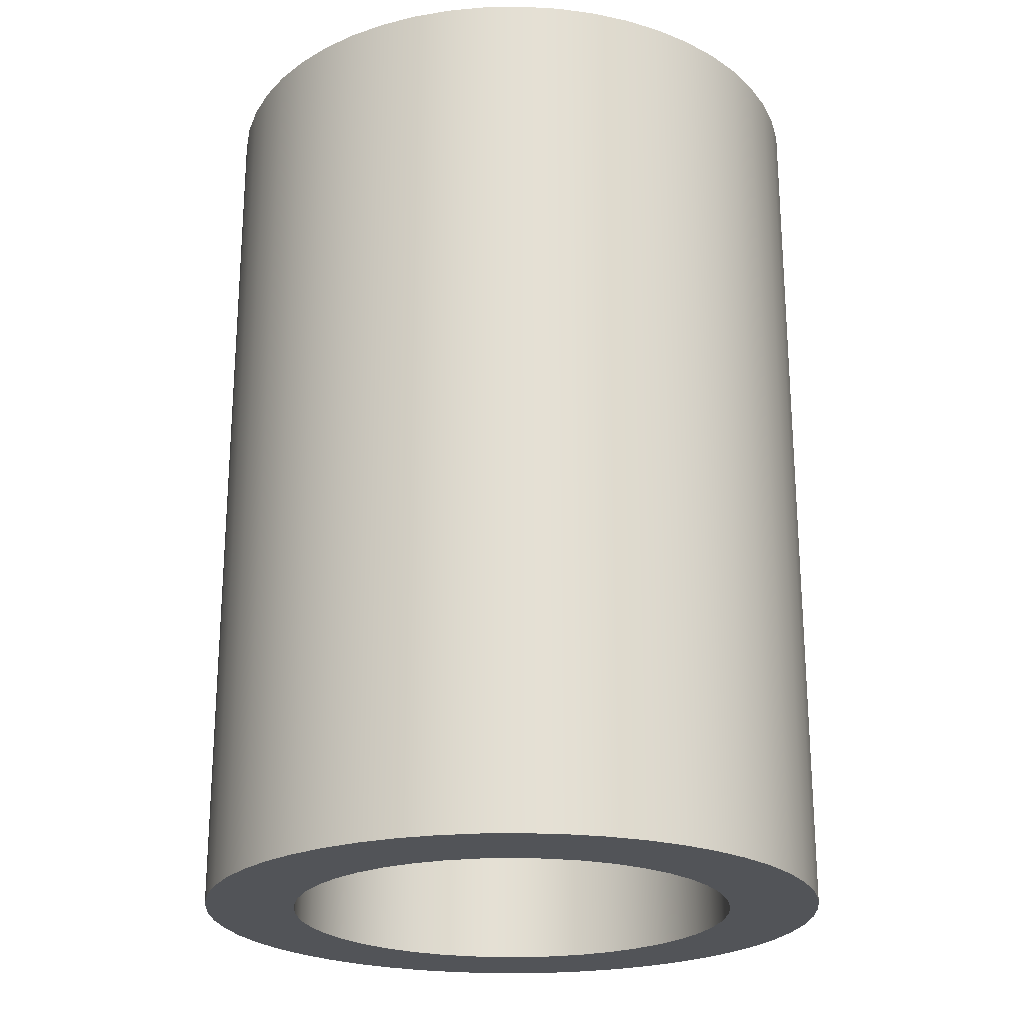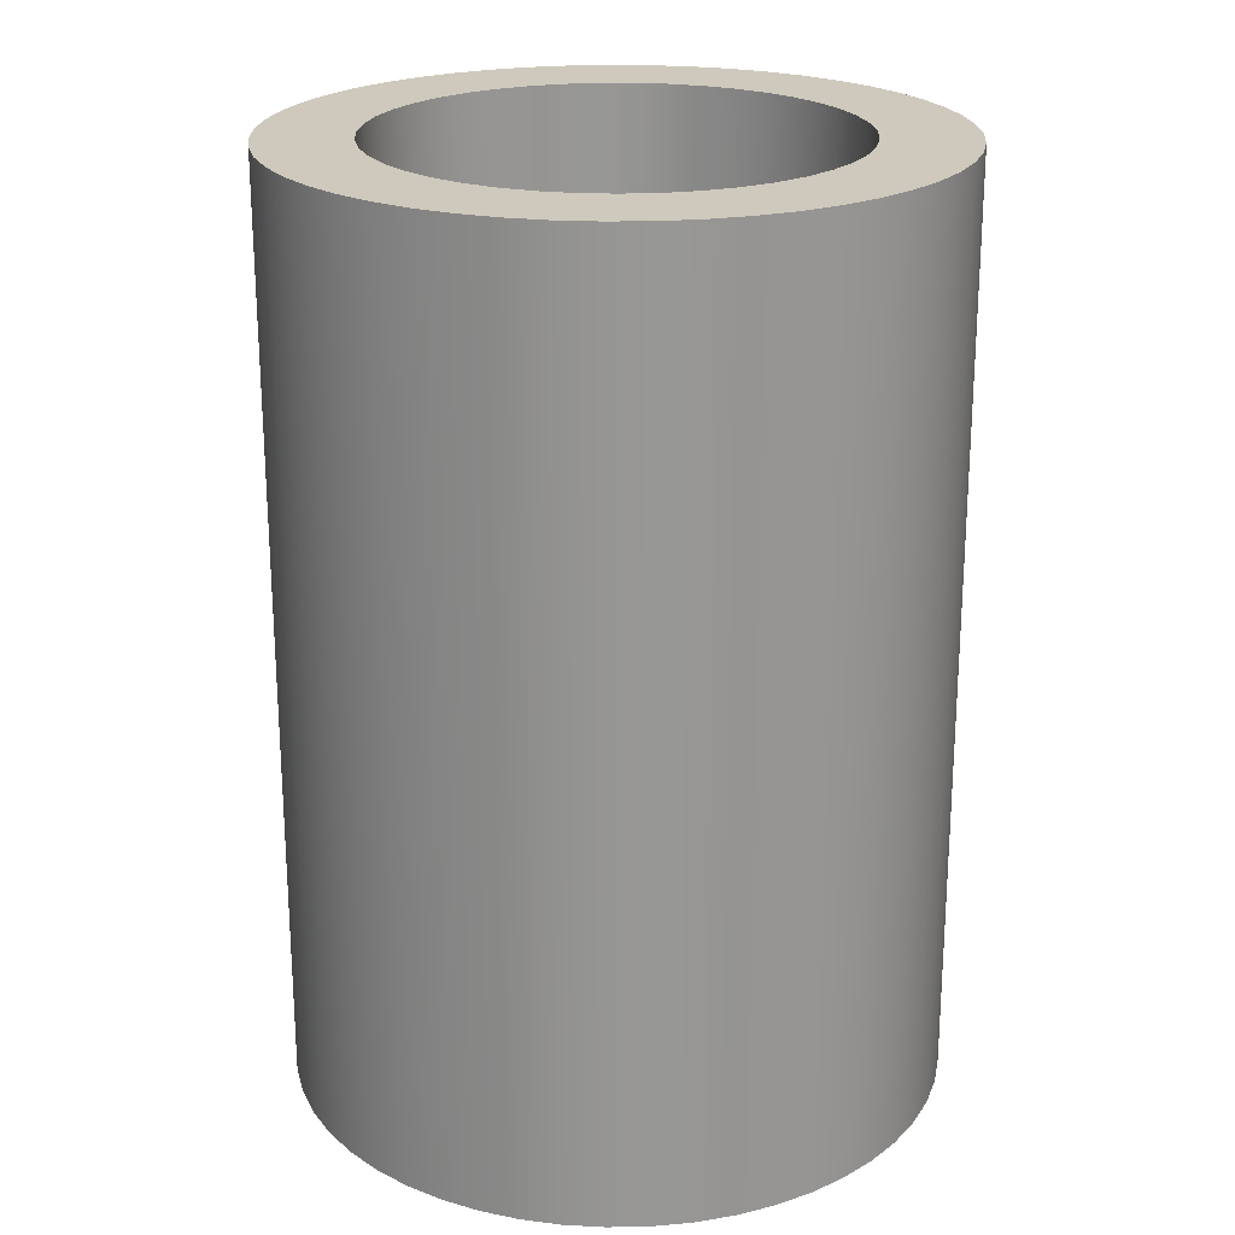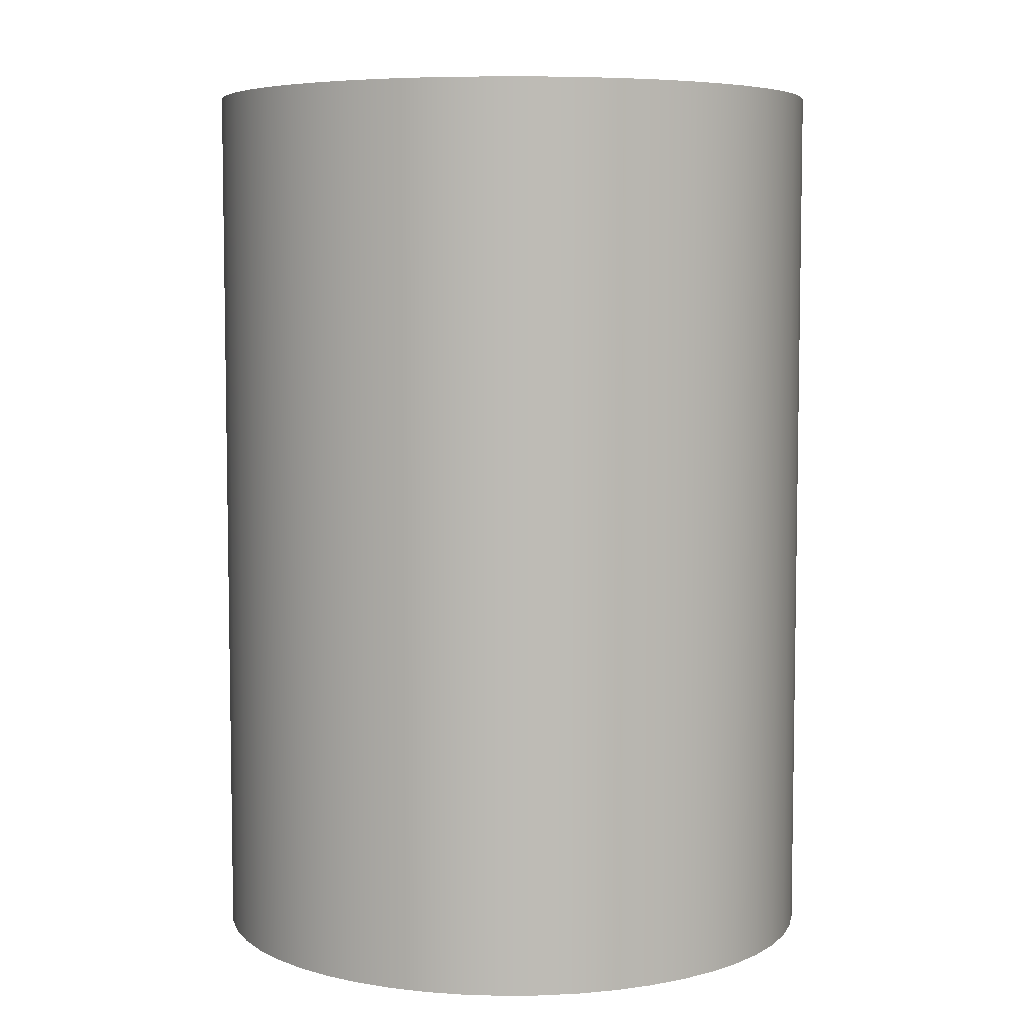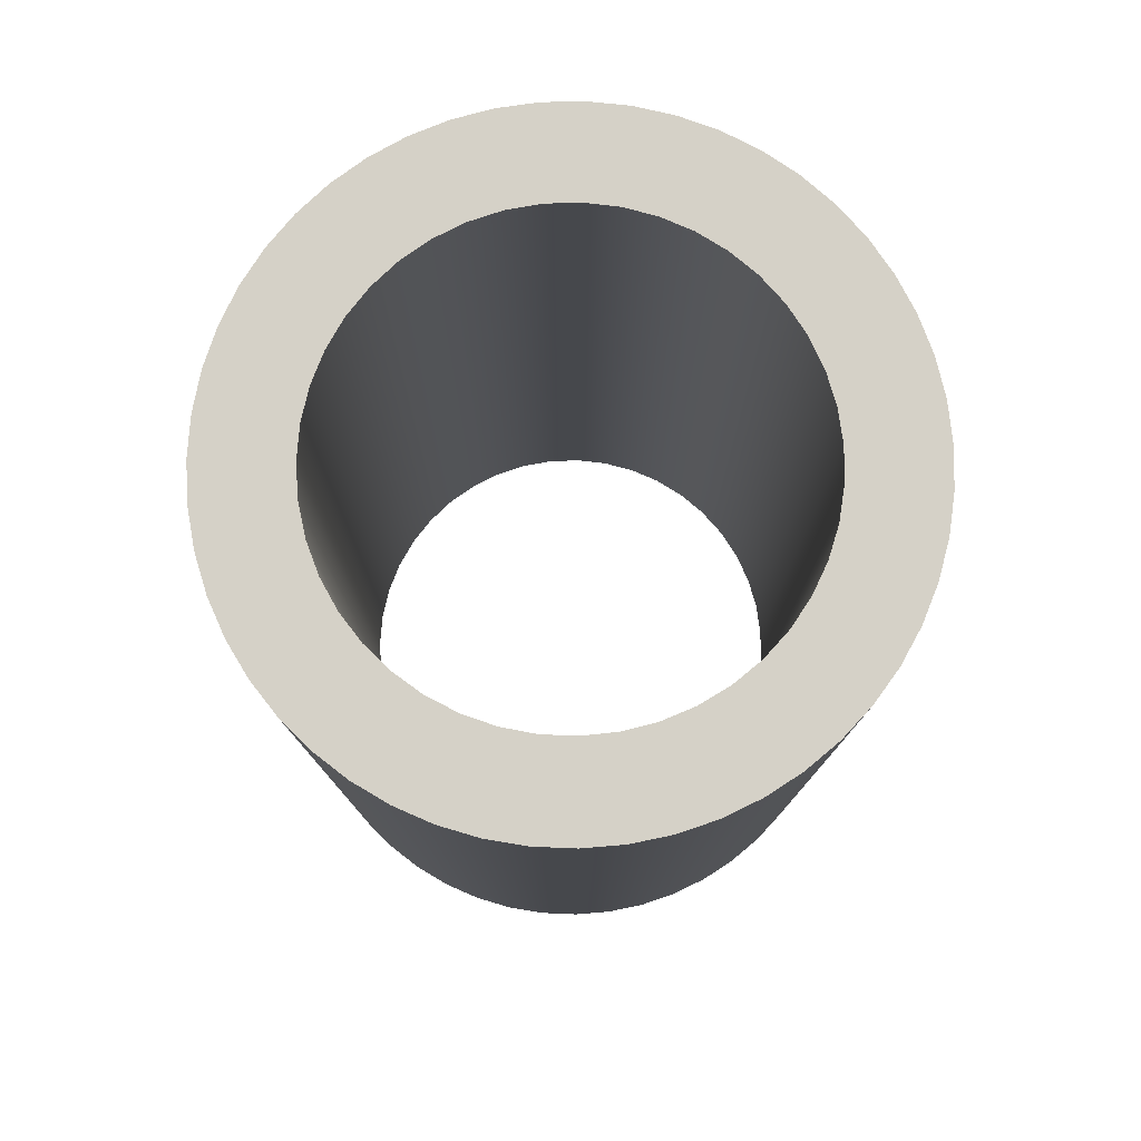
<metadata>
{"format":"obj","ext":"obj","renderer":"f3d","projection":"perspective","resolution":1024,"background":"white","views":[{"elev":-23.2,"azim":-98.9,"up":"+Y"},{"elev":22.3,"azim":-165.8,"up":"+Y"},{"elev":6.1,"azim":-60.0,"up":"+Y"},{"elev":78.7,"azim":92.4,"up":"+Y"}]}
</metadata>
<code>
v -0.3969 0 4.86e-17
v -0.3926 0 0.05779
v -0.38 0 0.1143
v -0.3593 0 0.1685
v -0.331 0 0.219
v -0.2956 0 0.2648
v -0.2539 0 0.3051
v -0.2067 0 0.3388
v -0.1552 0 0.3653
v -0.1004 0 0.384
v -0.04341 0 0.3945
v 0.01449 0 0.3966
v 0.07209 0 0.3903
v 0.1281 0 0.3756
v 0.1815 0 0.353
v 0.2309 0 0.3228
v 0.2755 0 0.2857
v 0.3141 0 0.2426
v 0.3461 0 0.1942
v 0.3707 0 0.1418
v 0.3874 0 0.08629
v 0.3958 0 0.02897
v 0.3958 0 -0.02897
v 0.3874 0 -0.08629
v 0.3707 0 -0.1418
v 0.3461 0 -0.1942
v 0.3141 0 -0.2426
v 0.2755 0 -0.2857
v 0.2309 0 -0.3228
v 0.1815 0 -0.353
v 0.1281 0 -0.3756
v 0.07209 0 -0.3903
v 0.01449 0 -0.3966
v -0.04341 0 -0.3945
v -0.1004 0 -0.384
v -0.1552 0 -0.3653
v -0.2067 0 -0.3388
v -0.2539 0 -0.3051
v -0.2956 0 -0.2648
v -0.331 0 -0.219
v -0.3593 0 -0.1685
v -0.38 0 -0.1143
v -0.3926 0 -0.05779
v -0.5556 0 6.804e-17
v -0.5514 0 -0.06828
v -0.5388 0 -0.1355
v -0.5181 0 -0.2007
v -0.4895 0 -0.2629
v -0.4535 0 -0.321
v -0.4106 0 -0.3743
v -0.3615 0 -0.4219
v -0.3069 0 -0.4632
v -0.2477 0 -0.4974
v -0.1847 0 -0.524
v -0.1189 0 -0.5428
v -0.05127 0 -0.5533
v 0.01711 0 -0.5554
v 0.08523 0 -0.549
v 0.1521 0 -0.5344
v 0.2166 0 -0.5117
v 0.2778 0 -0.4812
v 0.3348 0 -0.4434
v 0.3868 0 -0.3989
v 0.4329 0 -0.3483
v 0.4724 0 -0.2925
v 0.5048 0 -0.2322
v 0.5295 0 -0.1684
v 0.5462 0 -0.1021
v 0.5546 0 -0.0342
v 0.5546 0 0.0342
v 0.5462 0 0.1021
v 0.5295 0 0.1684
v 0.5048 0 0.2322
v 0.4724 0 0.2925
v 0.4329 0 0.3483
v 0.3868 0 0.3989
v 0.3348 0 0.4434
v 0.2778 0 0.4812
v 0.2166 0 0.5117
v 0.1521 0 0.5344
v 0.08523 0 0.549
v 0.01711 0 0.5554
v -0.05127 0 0.5533
v -0.1189 0 0.5428
v -0.1847 0 0.524
v -0.2477 0 0.4974
v -0.3069 0 0.4632
v -0.3615 0 0.4219
v -0.4106 0 0.3743
v -0.4535 0 0.321
v -0.4895 0 0.2629
v -0.5181 0 0.2007
v -0.5388 0 0.1355
v -0.5514 0 0.06828
v -0.3969 1.587 4.86e-17
v -0.3926 1.587 -0.05779
v -0.38 1.587 -0.1143
v -0.3593 1.587 -0.1685
v -0.331 1.587 -0.219
v -0.2956 1.587 -0.2648
v -0.2539 1.587 -0.3051
v -0.2067 1.587 -0.3388
v -0.1552 1.587 -0.3653
v -0.1004 1.587 -0.384
v -0.04341 1.587 -0.3945
v 0.01449 1.587 -0.3966
v 0.07209 1.587 -0.3903
v 0.1281 1.587 -0.3756
v 0.1815 1.587 -0.353
v 0.2309 1.587 -0.3228
v 0.2755 1.587 -0.2857
v 0.3141 1.587 -0.2426
v 0.3461 1.587 -0.1942
v 0.3707 1.587 -0.1418
v 0.3874 1.587 -0.08629
v 0.3958 1.587 -0.02897
v 0.3958 1.587 0.02897
v 0.3874 1.587 0.08629
v 0.3707 1.587 0.1418
v 0.3461 1.587 0.1942
v 0.3141 1.587 0.2426
v 0.2755 1.587 0.2857
v 0.2309 1.587 0.3228
v 0.1815 1.587 0.353
v 0.1281 1.587 0.3756
v 0.07209 1.587 0.3903
v 0.01449 1.587 0.3966
v -0.04341 1.587 0.3945
v -0.1004 1.587 0.384
v -0.1552 1.587 0.3653
v -0.2067 1.587 0.3388
v -0.2539 1.587 0.3051
v -0.2956 1.587 0.2648
v -0.331 1.587 0.219
v -0.3593 1.587 0.1685
v -0.38 1.587 0.1143
v -0.3926 1.587 0.05779
v -0.5556 1.587 6.804e-17
v -0.5514 1.587 0.06828
v -0.5388 1.587 0.1355
v -0.5181 1.587 0.2007
v -0.4895 1.587 0.2629
v -0.4535 1.587 0.321
v -0.4106 1.587 0.3743
v -0.3615 1.587 0.4219
v -0.3069 1.587 0.4632
v -0.2477 1.587 0.4974
v -0.1847 1.587 0.524
v -0.1189 1.587 0.5428
v -0.05127 1.587 0.5533
v 0.01711 1.587 0.5554
v 0.08523 1.587 0.549
v 0.1521 1.587 0.5344
v 0.2166 1.587 0.5117
v 0.2778 1.587 0.4812
v 0.3348 1.587 0.4434
v 0.3868 1.587 0.3989
v 0.4329 1.587 0.3483
v 0.4724 1.587 0.2925
v 0.5048 1.587 0.2322
v 0.5295 1.587 0.1684
v 0.5462 1.587 0.1021
v 0.5546 1.587 0.0342
v 0.5546 1.587 -0.0342
v 0.5462 1.587 -0.1021
v 0.5295 1.587 -0.1684
v 0.5048 1.587 -0.2322
v 0.4724 1.587 -0.2925
v 0.4329 1.587 -0.3483
v 0.3868 1.587 -0.3989
v 0.3348 1.587 -0.4434
v 0.2778 1.587 -0.4812
v 0.2166 1.587 -0.5117
v 0.1521 1.587 -0.5344
v 0.08523 1.587 -0.549
v 0.01711 1.587 -0.5554
v -0.05127 1.587 -0.5533
v -0.1189 1.587 -0.5428
v -0.1847 1.587 -0.524
v -0.2477 1.587 -0.4974
v -0.3069 1.587 -0.4632
v -0.3615 1.587 -0.4219
v -0.4106 1.587 -0.3743
v -0.4535 1.587 -0.321
v -0.4895 1.587 -0.2629
v -0.5181 1.587 -0.2007
v -0.5388 1.587 -0.1355
v -0.5514 1.587 -0.06828
v -0.5556 1.587 6.804e-17
v -0.5514 1.587 -0.06828
v -0.5388 1.587 -0.1355
v -0.5181 1.587 -0.2007
v -0.4895 1.587 -0.2629
v -0.4535 1.587 -0.321
v -0.4106 1.587 -0.3743
v -0.3615 1.587 -0.4219
v -0.3069 1.587 -0.4632
v -0.2477 1.587 -0.4974
v -0.1847 1.587 -0.524
v -0.1189 1.587 -0.5428
v -0.05127 1.587 -0.5533
v 0.01711 1.587 -0.5554
v 0.08523 1.587 -0.549
v 0.1521 1.587 -0.5344
v 0.2166 1.587 -0.5117
v 0.2778 1.587 -0.4812
v 0.3348 1.587 -0.4434
v 0.3868 1.587 -0.3989
v 0.4329 1.587 -0.3483
v 0.4724 1.587 -0.2925
v 0.5048 1.587 -0.2322
v 0.5295 1.587 -0.1684
v 0.5462 1.587 -0.1021
v 0.5546 1.587 -0.0342
v 0.5546 1.587 0.0342
v 0.5462 1.587 0.1021
v 0.5295 1.587 0.1684
v 0.5048 1.587 0.2322
v 0.4724 1.587 0.2925
v 0.4329 1.587 0.3483
v 0.3868 1.587 0.3989
v 0.3348 1.587 0.4434
v 0.2778 1.587 0.4812
v 0.2166 1.587 0.5117
v 0.1521 1.587 0.5344
v 0.08523 1.587 0.549
v 0.01711 1.587 0.5554
v -0.05127 1.587 0.5533
v -0.1189 1.587 0.5428
v -0.1847 1.587 0.524
v -0.2477 1.587 0.4974
v -0.3069 1.587 0.4632
v -0.3615 1.587 0.4219
v -0.4106 1.587 0.3743
v -0.4535 1.587 0.321
v -0.4895 1.587 0.2629
v -0.5181 1.587 0.2007
v -0.5388 1.587 0.1355
v -0.5514 1.587 0.06828
v -0.5556 0 6.804e-17
v -0.5514 0 0.06828
v -0.5388 0 0.1355
v -0.5181 0 0.2007
v -0.4895 0 0.2629
v -0.4535 0 0.321
v -0.4106 0 0.3743
v -0.3615 0 0.4219
v -0.3069 0 0.4632
v -0.2477 0 0.4974
v -0.1847 0 0.524
v -0.1189 0 0.5428
v -0.05127 0 0.5533
v 0.01711 0 0.5554
v 0.08523 0 0.549
v 0.1521 0 0.5344
v 0.2166 0 0.5117
v 0.2778 0 0.4812
v 0.3348 0 0.4434
v 0.3868 0 0.3989
v 0.4329 0 0.3483
v 0.4724 0 0.2925
v 0.5048 0 0.2322
v 0.5295 0 0.1684
v 0.5462 0 0.1021
v 0.5546 0 0.0342
v 0.5546 0 -0.0342
v 0.5462 0 -0.1021
v 0.5295 0 -0.1684
v 0.5048 0 -0.2322
v 0.4724 0 -0.2925
v 0.4329 0 -0.3483
v 0.3868 0 -0.3989
v 0.3348 0 -0.4434
v 0.2778 0 -0.4812
v 0.2166 0 -0.5117
v 0.1521 0 -0.5344
v 0.08523 0 -0.549
v 0.01711 0 -0.5554
v -0.05127 0 -0.5533
v -0.1189 0 -0.5428
v -0.1847 0 -0.524
v -0.2477 0 -0.4974
v -0.3069 0 -0.4632
v -0.3615 0 -0.4219
v -0.4106 0 -0.3743
v -0.4535 0 -0.321
v -0.4895 0 -0.2629
v -0.5181 0 -0.2007
v -0.5388 0 -0.1355
v -0.5514 0 -0.06828
v -0.5556 0 6.804e-17
v -0.5556 1.587 6.804e-17
v -0.3969 1.587 4.86e-17
v -0.3926 1.587 0.05779
v -0.38 1.587 0.1143
v -0.3593 1.587 0.1685
v -0.331 1.587 0.219
v -0.2956 1.587 0.2648
v -0.2539 1.587 0.3051
v -0.2067 1.587 0.3388
v -0.1552 1.587 0.3653
v -0.1004 1.587 0.384
v -0.04341 1.587 0.3945
v 0.01449 1.587 0.3966
v 0.07209 1.587 0.3903
v 0.1281 1.587 0.3756
v 0.1815 1.587 0.353
v 0.2309 1.587 0.3228
v 0.2755 1.587 0.2857
v 0.3141 1.587 0.2426
v 0.3461 1.587 0.1942
v 0.3707 1.587 0.1418
v 0.3874 1.587 0.08629
v 0.3958 1.587 0.02897
v 0.3958 1.587 -0.02897
v 0.3874 1.587 -0.08629
v 0.3707 1.587 -0.1418
v 0.3461 1.587 -0.1942
v 0.3141 1.587 -0.2426
v 0.2755 1.587 -0.2857
v 0.2309 1.587 -0.3228
v 0.1815 1.587 -0.353
v 0.1281 1.587 -0.3756
v 0.07209 1.587 -0.3903
v 0.01449 1.587 -0.3966
v -0.04341 1.587 -0.3945
v -0.1004 1.587 -0.384
v -0.1552 1.587 -0.3653
v -0.2067 1.587 -0.3388
v -0.2539 1.587 -0.3051
v -0.2956 1.587 -0.2648
v -0.331 1.587 -0.219
v -0.3593 1.587 -0.1685
v -0.38 1.587 -0.1143
v -0.3926 1.587 -0.05779
v -0.3969 0 4.86e-17
v -0.3926 0 -0.05779
v -0.38 0 -0.1143
v -0.3593 0 -0.1685
v -0.331 0 -0.219
v -0.2956 0 -0.2648
v -0.2539 0 -0.3051
v -0.2067 0 -0.3388
v -0.1552 0 -0.3653
v -0.1004 0 -0.384
v -0.04341 0 -0.3945
v 0.01449 0 -0.3966
v 0.07209 0 -0.3903
v 0.1281 0 -0.3756
v 0.1815 0 -0.353
v 0.2309 0 -0.3228
v 0.2755 0 -0.2857
v 0.3141 0 -0.2426
v 0.3461 0 -0.1942
v 0.3707 0 -0.1418
v 0.3874 0 -0.08629
v 0.3958 0 -0.02897
v 0.3958 0 0.02897
v 0.3874 0 0.08629
v 0.3707 0 0.1418
v 0.3461 0 0.1942
v 0.3141 0 0.2426
v 0.2755 0 0.2857
v 0.2309 0 0.3228
v 0.1815 0 0.353
v 0.1281 0 0.3756
v 0.07209 0 0.3903
v 0.01449 0 0.3966
v -0.04341 0 0.3945
v -0.1004 0 0.384
v -0.1552 0 0.3653
v -0.2067 0 0.3388
v -0.2539 0 0.3051
v -0.2956 0 0.2648
v -0.331 0 0.219
v -0.3593 0 0.1685
v -0.38 0 0.1143
v -0.3926 0 0.05779
v -0.3969 1.587 4.86e-17
v -0.3969 0 4.86e-17
f 2 94 1
f 1 94 44
f 1 44 45
f 94 2 93
f 93 2 3
f 93 3 92
f 92 3 4
f 92 4 91
f 91 4 5
f 91 5 90
f 90 5 6
f 90 6 89
f 89 6 88
f 88 6 7
f 88 7 87
f 87 7 8
f 87 8 86
f 86 8 9
f 86 9 85
f 85 9 10
f 85 10 84
f 84 10 11
f 84 11 83
f 83 11 12
f 83 12 82
f 82 12 81
f 81 12 13
f 81 13 80
f 80 13 14
f 80 14 79
f 79 14 15
f 79 15 78
f 78 15 16
f 78 16 77
f 77 16 17
f 77 17 76
f 76 17 75
f 75 17 18
f 75 18 74
f 74 18 19
f 74 19 73
f 73 19 20
f 73 20 72
f 72 20 21
f 72 21 71
f 71 21 22
f 71 22 70
f 70 22 23
f 70 23 69
f 69 23 68
f 68 23 24
f 68 24 67
f 67 24 25
f 67 25 66
f 66 25 26
f 66 26 65
f 65 26 27
f 65 27 64
f 64 27 28
f 64 28 63
f 63 28 62
f 62 28 29
f 62 29 61
f 61 29 30
f 61 30 60
f 60 30 31
f 60 31 59
f 59 31 32
f 59 32 58
f 58 32 33
f 58 33 57
f 57 33 56
f 56 33 34
f 56 34 55
f 55 34 35
f 55 35 54
f 54 35 36
f 54 36 53
f 53 36 37
f 53 37 52
f 52 37 38
f 52 38 51
f 51 38 39
f 51 39 50
f 50 39 49
f 49 39 40
f 49 40 48
f 48 40 41
f 48 41 47
f 47 41 42
f 47 42 46
f 46 42 43
f 46 43 45
f 45 43 1
f 96 188 95
f 95 188 138
f 95 138 139
f 188 96 187
f 187 96 97
f 187 97 186
f 186 97 98
f 186 98 185
f 185 98 99
f 185 99 184
f 184 99 100
f 184 100 183
f 183 100 182
f 182 100 101
f 182 101 181
f 181 101 102
f 181 102 180
f 180 102 103
f 180 103 179
f 179 103 104
f 179 104 178
f 178 104 105
f 178 105 177
f 177 105 106
f 177 106 176
f 176 106 175
f 175 106 107
f 175 107 174
f 174 107 108
f 174 108 173
f 173 108 109
f 173 109 172
f 172 109 110
f 172 110 171
f 171 110 111
f 171 111 170
f 170 111 169
f 169 111 112
f 169 112 168
f 168 112 113
f 168 113 167
f 167 113 114
f 167 114 166
f 166 114 115
f 166 115 165
f 165 115 116
f 165 116 164
f 164 116 163
f 163 116 117
f 163 117 162
f 162 117 118
f 162 118 161
f 161 118 119
f 161 119 160
f 160 119 120
f 160 120 159
f 159 120 121
f 159 121 158
f 158 121 122
f 158 122 157
f 157 122 156
f 156 122 123
f 156 123 155
f 155 123 124
f 155 124 154
f 154 124 125
f 154 125 153
f 153 125 126
f 153 126 152
f 152 126 127
f 152 127 151
f 151 127 150
f 150 127 128
f 150 128 149
f 149 128 129
f 149 129 148
f 148 129 130
f 148 130 147
f 147 130 131
f 147 131 146
f 146 131 132
f 146 132 145
f 145 132 133
f 145 133 144
f 144 133 143
f 143 133 134
f 143 134 142
f 142 134 135
f 142 135 141
f 141 135 136
f 141 136 140
f 140 136 137
f 140 137 139
f 139 137 95
f 190 290 189
f 189 290 291
f 292 240 239
f 239 240 241
f 239 241 238
f 238 241 242
f 238 242 237
f 237 242 243
f 237 243 236
f 236 243 244
f 236 244 235
f 235 244 245
f 235 245 234
f 234 245 246
f 234 246 233
f 233 246 247
f 233 247 232
f 232 247 248
f 232 248 231
f 231 248 249
f 231 249 230
f 230 249 250
f 230 250 229
f 229 250 251
f 229 251 228
f 228 251 252
f 228 252 227
f 227 252 253
f 227 253 226
f 226 253 254
f 226 254 225
f 225 254 255
f 225 255 224
f 224 255 256
f 224 256 223
f 223 256 257
f 223 257 222
f 222 257 258
f 222 258 221
f 221 258 259
f 221 259 220
f 220 259 260
f 220 260 219
f 219 260 261
f 219 261 218
f 218 261 262
f 218 262 217
f 217 262 263
f 217 263 216
f 216 263 264
f 216 264 215
f 215 264 265
f 215 265 214
f 214 265 266
f 214 266 213
f 213 266 267
f 213 267 212
f 212 267 268
f 212 268 211
f 211 268 269
f 211 269 210
f 210 269 270
f 210 270 209
f 209 270 271
f 209 271 208
f 208 271 272
f 208 272 207
f 207 272 273
f 207 273 206
f 206 273 274
f 206 274 205
f 205 274 275
f 205 275 204
f 204 275 276
f 204 276 203
f 203 276 277
f 203 277 202
f 202 277 278
f 202 278 201
f 201 278 279
f 201 279 200
f 200 279 280
f 200 280 199
f 199 280 281
f 199 281 198
f 198 281 282
f 198 282 197
f 197 282 283
f 197 283 196
f 196 283 284
f 196 284 195
f 195 284 285
f 195 285 194
f 194 285 286
f 194 286 193
f 193 286 287
f 193 287 192
f 192 287 288
f 192 288 191
f 191 288 289
f 191 289 190
f 190 289 290
f 294 378 293
f 293 378 380
f 379 336 335
f 335 336 337
f 335 337 334
f 334 337 338
f 334 338 333
f 333 338 339
f 333 339 332
f 332 339 340
f 332 340 331
f 331 340 341
f 331 341 330
f 330 341 342
f 330 342 329
f 329 342 343
f 329 343 328
f 328 343 344
f 328 344 327
f 327 344 345
f 327 345 326
f 326 345 346
f 326 346 325
f 325 346 347
f 325 347 324
f 324 347 348
f 324 348 323
f 323 348 349
f 323 349 322
f 322 349 350
f 322 350 321
f 321 350 351
f 321 351 320
f 320 351 352
f 320 352 319
f 319 352 353
f 319 353 318
f 318 353 354
f 318 354 317
f 317 354 355
f 317 355 316
f 316 355 356
f 316 356 315
f 315 356 357
f 315 357 314
f 314 357 358
f 314 358 313
f 313 358 359
f 313 359 312
f 312 359 360
f 312 360 311
f 311 360 361
f 311 361 310
f 310 361 362
f 310 362 309
f 309 362 363
f 309 363 308
f 308 363 364
f 308 364 307
f 307 364 365
f 307 365 306
f 306 365 366
f 306 366 305
f 305 366 367
f 305 367 304
f 304 367 368
f 304 368 303
f 303 368 369
f 303 369 302
f 302 369 370
f 302 370 301
f 301 370 371
f 301 371 300
f 300 371 372
f 300 372 299
f 299 372 373
f 299 373 298
f 298 373 374
f 298 374 297
f 297 374 375
f 297 375 296
f 296 375 376
f 296 376 295
f 295 376 377
f 295 377 294
f 294 377 378

</code>
